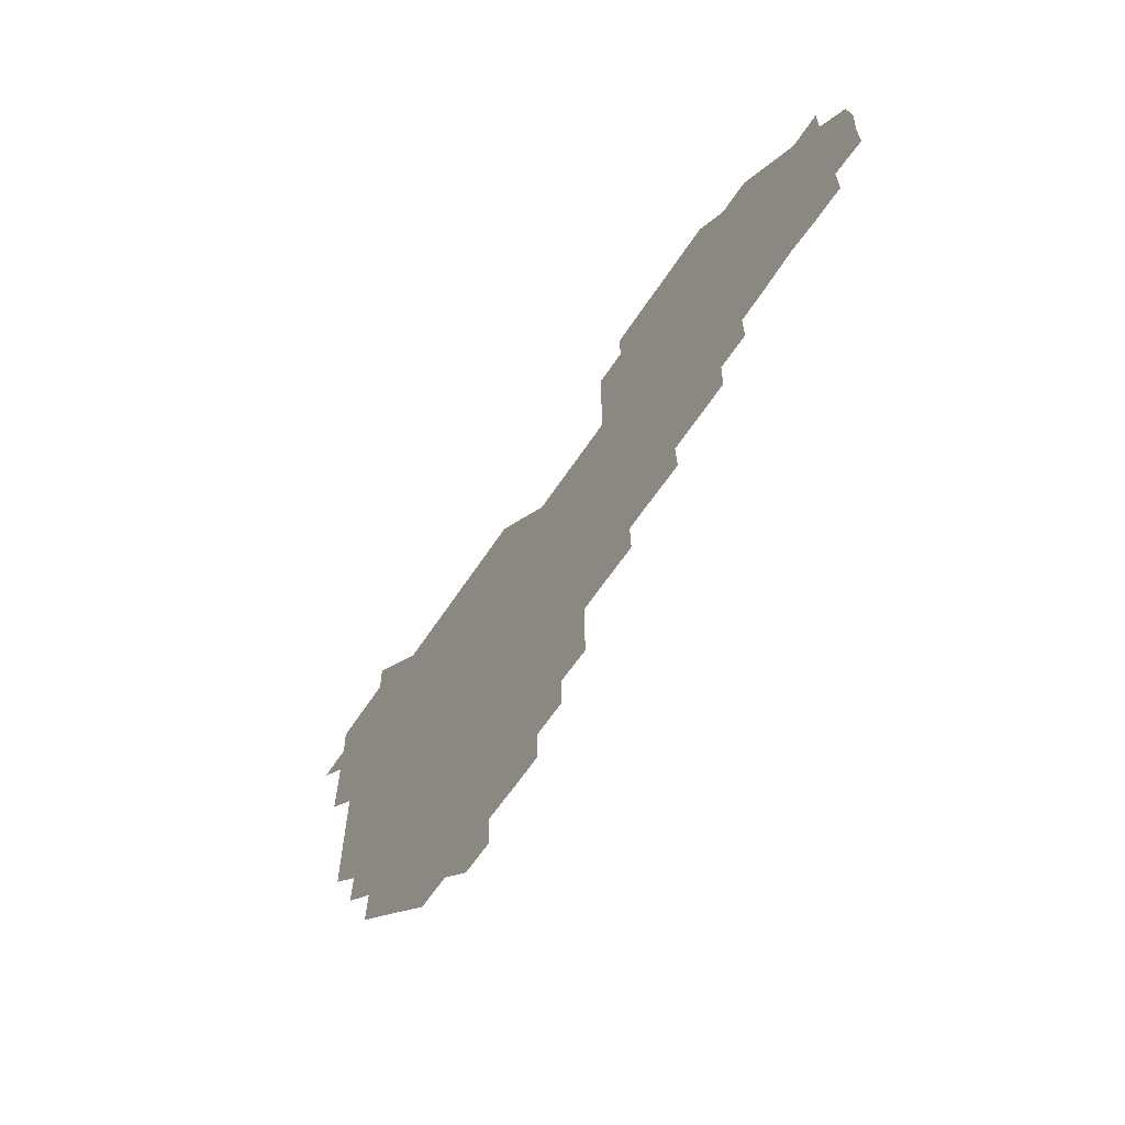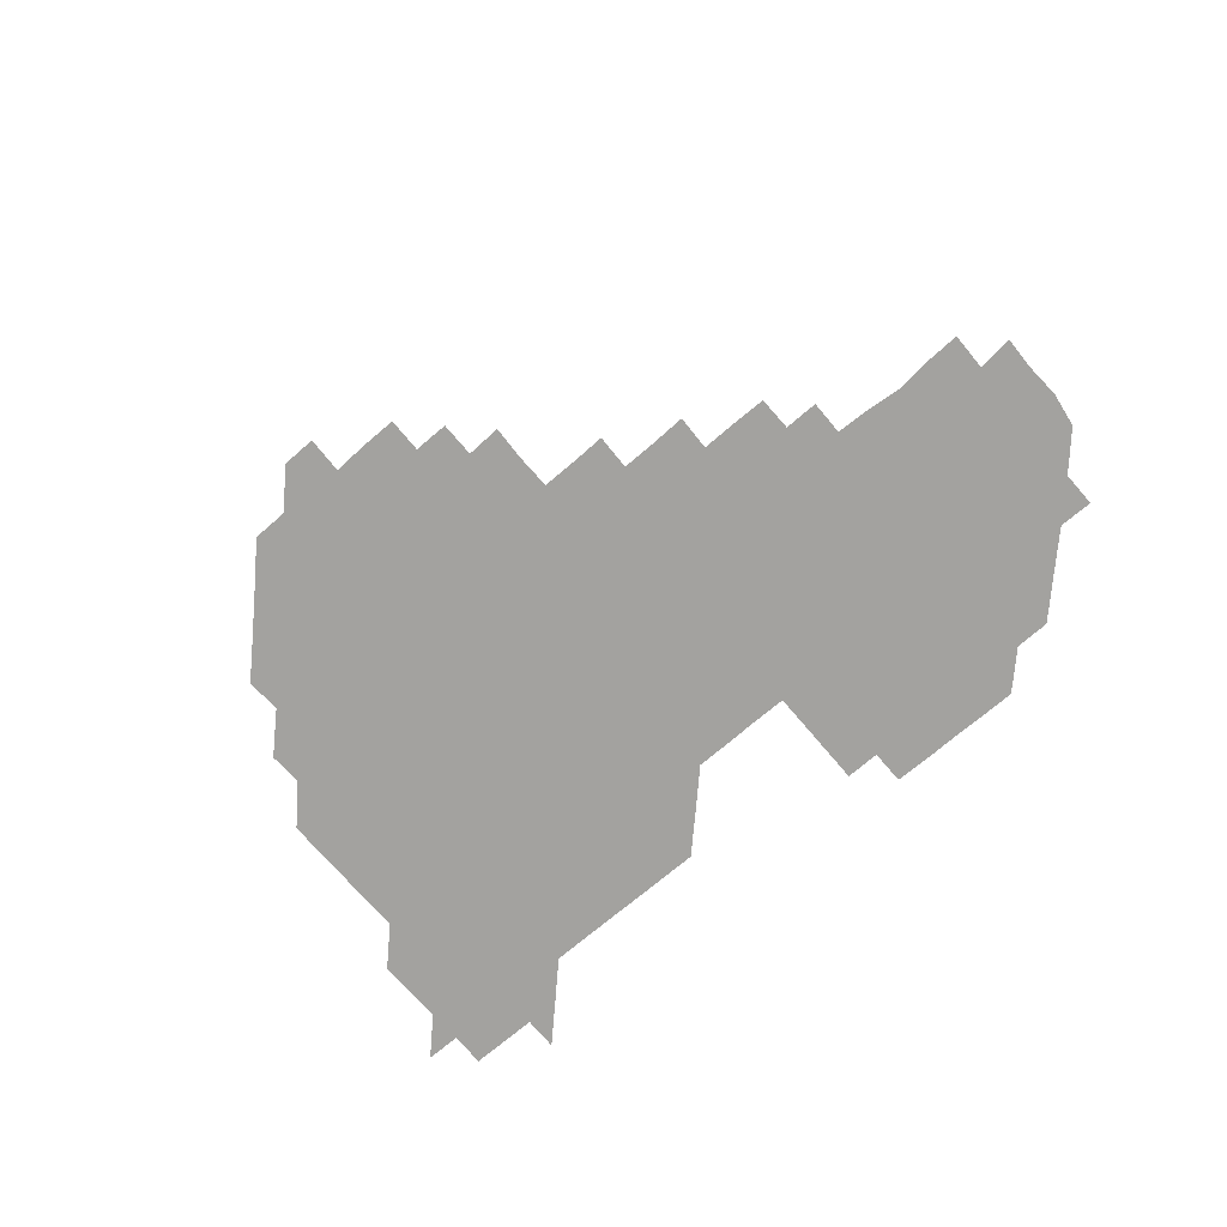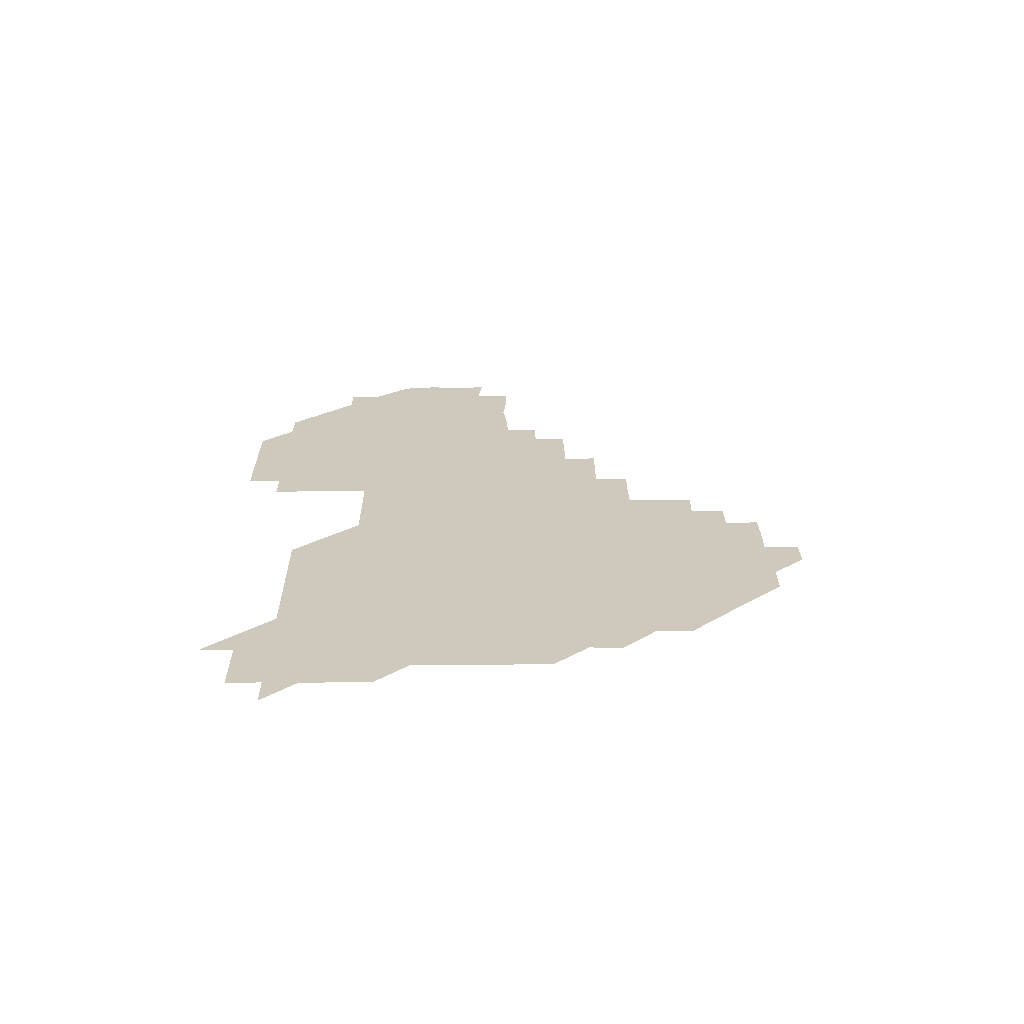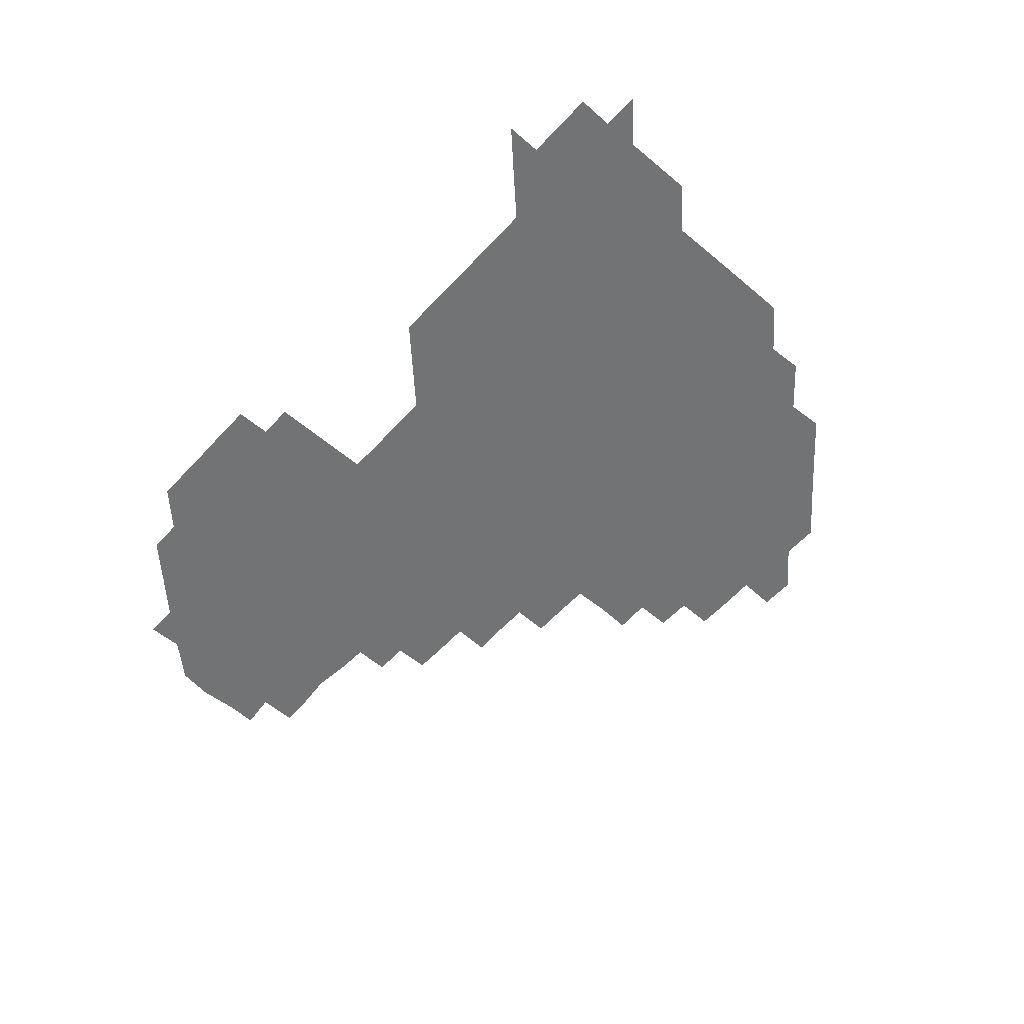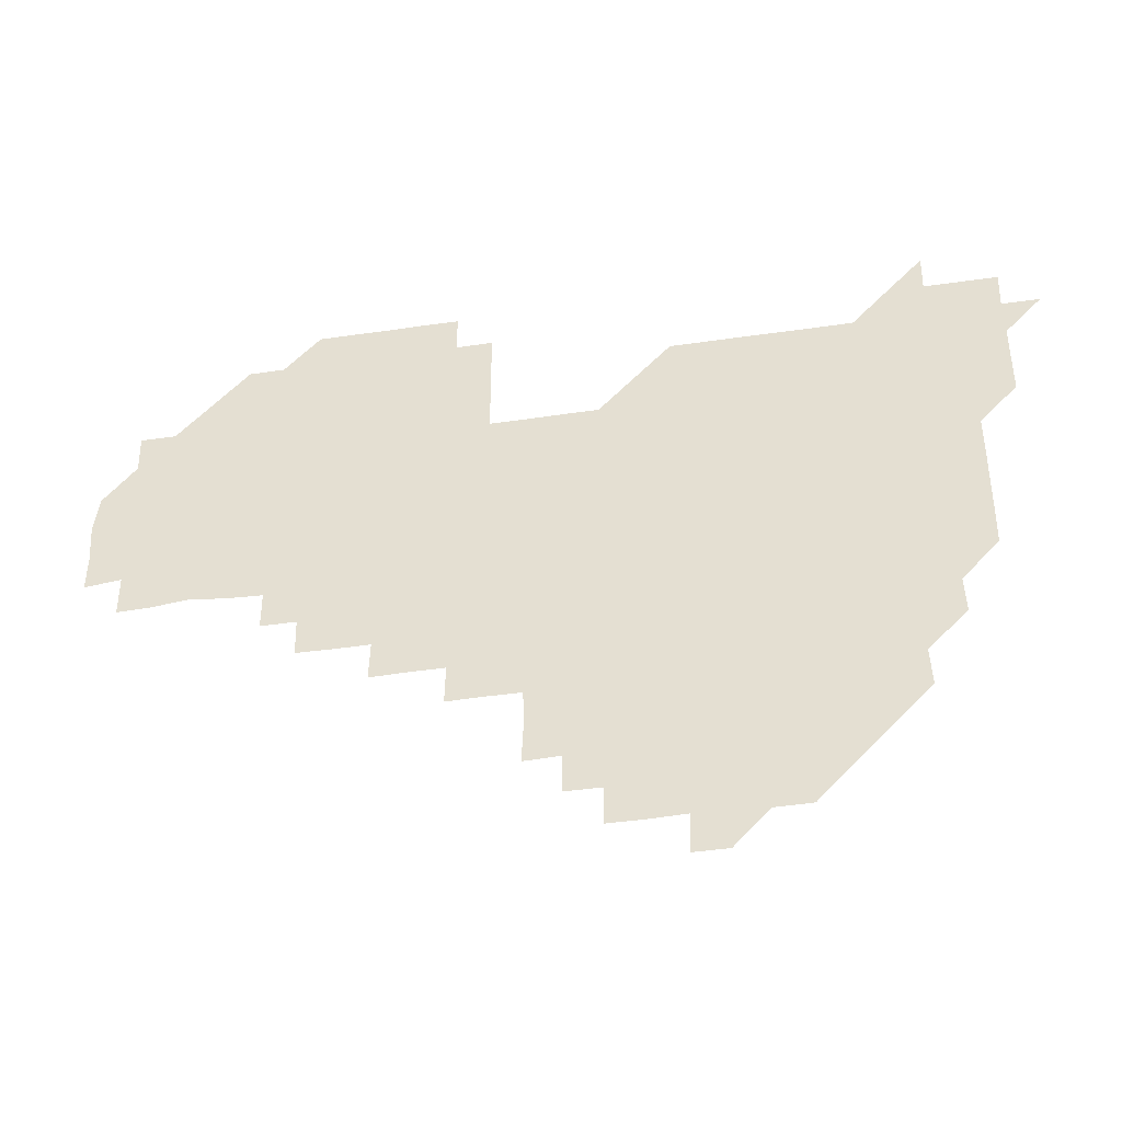
<metadata>
{"format":"obj","ext":"obj","renderer":"f3d","projection":"perspective","resolution":1024,"background":"white","views":[{"elev":-62.7,"azim":56.6,"up":"+Y"},{"elev":-72.6,"azim":40.3,"up":"+Z"},{"elev":22.4,"azim":-91.0,"up":"+Z"},{"elev":-55.9,"azim":-131.8,"up":"+Z"},{"elev":-37.9,"azim":-169.3,"up":"+Y"}]}
</metadata>
<code>
v 210.9 270.8 0
v 225.6 226 0
v 225.8 240.6 0
v 225.9 255.8 0
v 226.4 270.9 0
v 226.1 286 0
v 240.6 151.4 0
v 240.5 166 0
v 240.6 180.7 0
v 240.7 195.6 0
v 240.9 210.8 0
v 241.1 226.1 0
v 240.9 241 0
v 241 256 0
v 241.1 271.1 0
v 241.1 286 0
v 255 121.3 0
v 255.8 135.8 0
v 256.1 151 0
v 256.2 165.8 0
v 255.9 180.9 0
v 256 196 0
v 255.8 210.9 0
v 256.2 226 0
v 255.9 241 0
v 255.9 256 0
v 255.8 270.9 0
v 256.1 286 0
v 256 301 0
v 270.3 90.69 0
v 271.2 105.8 0
v 270.9 121.3 0
v 271.6 136.1 0
v 271.8 151.1 0
v 271.3 166.2 0
v 271 181.1 0
v 270.6 196 0
v 271 211 0
v 271.2 226 0
v 271 241 0
v 271.1 256 0
v 271.1 271 0
v 271 286 0
v 285.5 75.89 0
v 286.4 91.47 0
v 286.2 106.1 0
v 286.1 121.1 0
v 286.2 136.1 0
v 285.9 150.9 0
v 286.5 166 0
v 286 181.1 0
v 285.9 196.1 0
v 286 211 0
v 285.7 226 0
v 286 241 0
v 285.9 256 0
v 286 271 0
v 301 60.72 0
v 301.3 76.38 0
v 301 90.96 0
v 301.1 106.1 0
v 301 121 0
v 301.2 136.1 0
v 300.8 151 0
v 301.2 165.9 0
v 301.4 180.9 0
v 300.9 196 0
v 301.1 211 0
v 301.1 226.1 0
v 300.9 241 0
v 301 256 0
v 301 270.9 0
v 315.9 45.75 0
v 316.3 61.27 0
v 316.1 76.08 0
v 316 91.05 0
v 316 106 0
v 316 121 0
v 316.2 136.2 0
v 316.3 151.2 0
v 316 166 0
v 316 181 0
v 316.2 196 0
v 316 211 0
v 316.3 225.9 0
v 316.1 241 0
v 316 256 0
v 316 270.9 0
v 331.4 45.51 0
v 331 61.41 0
v 331.1 76.16 0
v 331 91.01 0
v 331.2 106.3 0
v 331.1 121.1 0
v 331 136 0
v 330.9 151 0
v 331.2 166.1 0
v 331.1 181 0
v 331.1 195.9 0
v 331 211 0
v 331 226 0
v 331.1 241 0
v 331.1 255.9 0
v 330.9 271 0
v 346.1 30.68 0
v 346.3 46.45 0
v 345.9 61.29 0
v 346.1 76.27 0
v 346 90.97 0
v 346 106.2 0
v 346 120.9 0
v 346 136.1 0
v 346 151.1 0
v 346 166.1 0
v 346 181 0
v 346 196 0
v 346 211 0
v 345.9 226 0
v 346.1 240.9 0
v 346 255.9 0
v 346 271 0
v 360.9 30.52 0
v 360.4 46.39 0
v 361 60.8 0
v 361 76.08 0
v 361 91.13 0
v 361 106.1 0
v 361 121.1 0
v 361 136.1 0
v 361 151 0
v 361 166 0
v 361 181 0
v 361 196 0
v 361 211 0
v 361 225.9 0
v 361 240.9 0
v 360.9 255.8 0
v 361 271.1 0
v 361 286 0
v 376.2 45.75 0
v 376 61.06 0
v 375.9 76.46 0
v 376 91.02 0
v 376 106 0
v 375.9 121.1 0
v 376 136 0
v 376 151 0
v 376 166.1 0
v 376 181 0
v 376 196 0
v 376 211 0
v 375.9 225.9 0
v 376 241 0
v 376.1 256.1 0
v 391.1 45.72 0
v 390.8 60.88 0
v 390.8 76.21 0
v 391 91.05 0
v 390.9 106.1 0
v 390.9 121.1 0
v 391 136 0
v 391 150.9 0
v 390.8 166.2 0
v 390.9 181 0
v 391 196 0
v 391 211 0
v 391 225.9 0
v 391.1 241.2 0
v 406.1 60.84 0
v 406.1 76.18 0
v 405.7 91.24 0
v 406 106 0
v 405.9 121.1 0
v 406.1 135.9 0
v 406 151 0
v 406.1 166 0
v 406 181 0
v 406 196 0
v 406 211 0
v 405.9 225.8 0
v 406 241.2 0
v 421.3 75.58 0
v 420.6 90.67 0
v 420.9 106 0
v 421.3 120.6 0
v 420.9 136.1 0
v 421.1 150.9 0
v 421 166 0
v 421 181 0
v 420.9 196 0
v 420.9 211 0
v 421 226 0
v 421 241 0
v 436.3 106 0
v 436 121.2 0
v 436.1 135.9 0
v 436 150.9 0
v 435.9 166.1 0
v 436.1 180.9 0
v 435.8 196.1 0
v 436.1 211 0
v 435.9 225.9 0
v 436.1 241 0
v 436.1 255.9 0
v 436.1 271.1 0
v 436 286 0
v 451.1 105.7 0
v 450.7 121.2 0
v 451 136 0
v 451 151 0
v 451 166 0
v 451 181 0
v 450.9 196 0
v 451.1 211 0
v 450.9 226 0
v 450.9 240.9 0
v 450.9 255.8 0
v 451 271 0
v 451.1 285.9 0
v 451.2 301 0
v 466.3 121.1 0
v 466 136.1 0
v 466 151 0
v 465.8 166.2 0
v 465.9 181 0
v 466.1 196 0
v 465.9 211.1 0
v 465.5 225.9 0
v 466.1 241 0
v 466.1 256.1 0
v 465.9 270.9 0
v 465.9 285.8 0
v 466.1 301.2 0
v 481.2 120.6 0
v 480.6 136 0
v 480.9 151.1 0
v 481.1 165.9 0
v 480.9 181 0
v 481 196 0
v 481 211 0
v 480.9 226 0
v 481.1 241 0
v 480.9 255.9 0
v 481 271 0
v 481 285.9 0
v 481.1 301 0
v 496.2 135.9 0
v 495.9 151.1 0
v 495.9 166.1 0
v 495.9 181 0
v 496 196 0
v 496.1 211 0
v 495.9 226 0
v 496 241 0
v 495.9 256 0
v 496.2 271.1 0
v 495.9 285.9 0
v 496.2 301.1 0
v 511 136 0
v 511.2 151 0
v 510.9 166.1 0
v 511.1 181 0
v 510.6 196.2 0
v 510.8 210.9 0
v 511.2 226 0
v 511 241 0
v 510.9 256 0
v 511.3 271.1 0
v 510.6 285.8 0
v 511.2 301 0
v 526.1 150.9 0
v 526 166 0
v 525.9 181 0
v 526.2 196 0
v 525.9 211 0
v 526.1 226 0
v 525.7 241 0
v 525.8 255.8 0
v 525.9 271 0
v 526.2 286.1 0
v 541 166.5 0
v 540.8 180.9 0
v 541 196 0
v 540.9 211 0
v 540.7 225.9 0
v 541.3 241.1 0
v 540.8 256 0
v 540.9 270.9 0
v 541.2 286 0
v 556.4 168.1 0
v 556.1 180.7 0
v 555.8 195.9 0
v 555.8 210.9 0
v 555.9 226 0
v 556.2 240.9 0
v 555.9 256 0
v 556.2 270.9 0
v 572.9 166.4 0
v 569.9 181.9 0
v 570.5 195.8 0
v 570.8 210.8 0
v 571.1 225.9 0
v 570.8 240.9 0
v 571.3 255.9 0
v 586.5 166 0
v 586.3 182.3 0
v 585.4 196.4 0
v 585.3 211.3 0
v 586 225.1 0
v 585.9 240.7 0
v 586.1 256 0
v 601.7 180.5 0
v 601.3 195 0
v 602.2 210.3 0
v 600.1 225.2 0
f 4 5 1
f 11 12 2
f 2 12 3
f 12 13 3
f 3 13 4
f 13 14 4
f 4 14 5
f 14 15 5
f 5 15 6
f 15 16 6
f 18 19 7
f 7 19 8
f 19 20 8
f 8 20 9
f 20 21 9
f 9 21 10
f 21 22 10
f 10 22 11
f 22 23 11
f 11 23 12
f 23 24 12
f 12 24 13
f 24 25 13
f 13 25 14
f 25 26 14
f 14 26 15
f 26 27 15
f 15 27 16
f 27 28 16
f 31 32 17
f 17 32 18
f 32 33 18
f 18 33 19
f 33 34 19
f 19 34 20
f 34 35 20
f 20 35 21
f 35 36 21
f 21 36 22
f 36 37 22
f 22 37 23
f 37 38 23
f 23 38 24
f 38 39 24
f 24 39 25
f 39 40 25
f 25 40 26
f 40 41 26
f 26 41 27
f 41 42 27
f 27 42 28
f 42 43 28
f 28 43 29
f 44 45 30
f 30 45 31
f 45 46 31
f 31 46 32
f 46 47 32
f 32 47 33
f 47 48 33
f 33 48 34
f 48 49 34
f 34 49 35
f 49 50 35
f 35 50 36
f 50 51 36
f 36 51 37
f 51 52 37
f 37 52 38
f 52 53 38
f 38 53 39
f 53 54 39
f 39 54 40
f 54 55 40
f 40 55 41
f 55 56 41
f 41 56 42
f 56 57 42
f 42 57 43
f 58 59 44
f 44 59 45
f 59 60 45
f 45 60 46
f 60 61 46
f 46 61 47
f 61 62 47
f 47 62 48
f 62 63 48
f 48 63 49
f 63 64 49
f 49 64 50
f 64 65 50
f 50 65 51
f 65 66 51
f 51 66 52
f 66 67 52
f 52 67 53
f 67 68 53
f 53 68 54
f 68 69 54
f 54 69 55
f 69 70 55
f 55 70 56
f 70 71 56
f 56 71 57
f 71 72 57
f 73 74 58
f 58 74 59
f 74 75 59
f 59 75 60
f 75 76 60
f 60 76 61
f 76 77 61
f 61 77 62
f 77 78 62
f 62 78 63
f 78 79 63
f 63 79 64
f 79 80 64
f 64 80 65
f 80 81 65
f 65 81 66
f 81 82 66
f 66 82 67
f 82 83 67
f 67 83 68
f 83 84 68
f 68 84 69
f 84 85 69
f 69 85 70
f 85 86 70
f 70 86 71
f 86 87 71
f 71 87 72
f 87 88 72
f 73 89 74
f 89 90 74
f 74 90 75
f 90 91 75
f 75 91 76
f 91 92 76
f 76 92 77
f 92 93 77
f 77 93 78
f 93 94 78
f 78 94 79
f 94 95 79
f 79 95 80
f 95 96 80
f 80 96 81
f 96 97 81
f 81 97 82
f 97 98 82
f 82 98 83
f 98 99 83
f 83 99 84
f 99 100 84
f 84 100 85
f 100 101 85
f 85 101 86
f 101 102 86
f 86 102 87
f 102 103 87
f 87 103 88
f 103 104 88
f 105 106 89
f 89 106 90
f 106 107 90
f 90 107 91
f 107 108 91
f 91 108 92
f 108 109 92
f 92 109 93
f 109 110 93
f 93 110 94
f 110 111 94
f 94 111 95
f 111 112 95
f 95 112 96
f 112 113 96
f 96 113 97
f 113 114 97
f 97 114 98
f 114 115 98
f 98 115 99
f 115 116 99
f 99 116 100
f 116 117 100
f 100 117 101
f 117 118 101
f 101 118 102
f 118 119 102
f 102 119 103
f 119 120 103
f 103 120 104
f 120 121 104
f 105 122 106
f 122 123 106
f 106 123 107
f 123 124 107
f 107 124 108
f 124 125 108
f 108 125 109
f 125 126 109
f 109 126 110
f 126 127 110
f 110 127 111
f 127 128 111
f 111 128 112
f 128 129 112
f 112 129 113
f 129 130 113
f 113 130 114
f 130 131 114
f 114 131 115
f 131 132 115
f 115 132 116
f 132 133 116
f 116 133 117
f 133 134 117
f 117 134 118
f 134 135 118
f 118 135 119
f 135 136 119
f 119 136 120
f 136 137 120
f 120 137 121
f 137 138 121
f 123 140 124
f 140 141 124
f 124 141 125
f 141 142 125
f 125 142 126
f 142 143 126
f 126 143 127
f 143 144 127
f 127 144 128
f 144 145 128
f 128 145 129
f 145 146 129
f 129 146 130
f 146 147 130
f 130 147 131
f 147 148 131
f 131 148 132
f 148 149 132
f 132 149 133
f 149 150 133
f 133 150 134
f 150 151 134
f 134 151 135
f 151 152 135
f 135 152 136
f 152 153 136
f 136 153 137
f 153 154 137
f 137 154 138
f 140 155 141
f 155 156 141
f 141 156 142
f 156 157 142
f 142 157 143
f 157 158 143
f 143 158 144
f 158 159 144
f 144 159 145
f 159 160 145
f 145 160 146
f 160 161 146
f 146 161 147
f 161 162 147
f 147 162 148
f 162 163 148
f 148 163 149
f 163 164 149
f 149 164 150
f 164 165 150
f 150 165 151
f 165 166 151
f 151 166 152
f 166 167 152
f 152 167 153
f 167 168 153
f 153 168 154
f 156 169 157
f 169 170 157
f 157 170 158
f 170 171 158
f 158 171 159
f 171 172 159
f 159 172 160
f 172 173 160
f 160 173 161
f 173 174 161
f 161 174 162
f 174 175 162
f 162 175 163
f 175 176 163
f 163 176 164
f 176 177 164
f 164 177 165
f 177 178 165
f 165 178 166
f 178 179 166
f 166 179 167
f 179 180 167
f 167 180 168
f 180 181 168
f 170 182 171
f 182 183 171
f 171 183 172
f 183 184 172
f 172 184 173
f 184 185 173
f 173 185 174
f 185 186 174
f 174 186 175
f 186 187 175
f 175 187 176
f 187 188 176
f 176 188 177
f 188 189 177
f 177 189 178
f 189 190 178
f 178 190 179
f 190 191 179
f 179 191 180
f 191 192 180
f 180 192 181
f 192 193 181
f 184 194 185
f 194 195 185
f 185 195 186
f 195 196 186
f 186 196 187
f 196 197 187
f 187 197 188
f 197 198 188
f 188 198 189
f 198 199 189
f 189 199 190
f 199 200 190
f 190 200 191
f 200 201 191
f 191 201 192
f 201 202 192
f 192 202 193
f 202 203 193
f 194 207 195
f 207 208 195
f 195 208 196
f 208 209 196
f 196 209 197
f 209 210 197
f 197 210 198
f 210 211 198
f 198 211 199
f 211 212 199
f 199 212 200
f 212 213 200
f 200 213 201
f 213 214 201
f 201 214 202
f 214 215 202
f 202 215 203
f 215 216 203
f 203 216 204
f 216 217 204
f 204 217 205
f 217 218 205
f 205 218 206
f 218 219 206
f 208 221 209
f 221 222 209
f 209 222 210
f 222 223 210
f 210 223 211
f 223 224 211
f 211 224 212
f 224 225 212
f 212 225 213
f 225 226 213
f 213 226 214
f 226 227 214
f 214 227 215
f 227 228 215
f 215 228 216
f 228 229 216
f 216 229 217
f 229 230 217
f 217 230 218
f 230 231 218
f 218 231 219
f 231 232 219
f 219 232 220
f 232 233 220
f 221 234 222
f 234 235 222
f 222 235 223
f 235 236 223
f 223 236 224
f 236 237 224
f 224 237 225
f 237 238 225
f 225 238 226
f 238 239 226
f 226 239 227
f 239 240 227
f 227 240 228
f 240 241 228
f 228 241 229
f 241 242 229
f 229 242 230
f 242 243 230
f 230 243 231
f 243 244 231
f 231 244 232
f 244 245 232
f 232 245 233
f 245 246 233
f 235 247 236
f 247 248 236
f 236 248 237
f 248 249 237
f 237 249 238
f 249 250 238
f 238 250 239
f 250 251 239
f 239 251 240
f 251 252 240
f 240 252 241
f 252 253 241
f 241 253 242
f 253 254 242
f 242 254 243
f 254 255 243
f 243 255 244
f 255 256 244
f 244 256 245
f 256 257 245
f 245 257 246
f 257 258 246
f 247 259 248
f 259 260 248
f 248 260 249
f 260 261 249
f 249 261 250
f 261 262 250
f 250 262 251
f 262 263 251
f 251 263 252
f 263 264 252
f 252 264 253
f 264 265 253
f 253 265 254
f 265 266 254
f 254 266 255
f 266 267 255
f 255 267 256
f 267 268 256
f 256 268 257
f 268 269 257
f 257 269 258
f 269 270 258
f 260 271 261
f 271 272 261
f 261 272 262
f 272 273 262
f 262 273 263
f 273 274 263
f 263 274 264
f 274 275 264
f 264 275 265
f 275 276 265
f 265 276 266
f 276 277 266
f 266 277 267
f 277 278 267
f 267 278 268
f 278 279 268
f 268 279 269
f 279 280 269
f 269 280 270
f 272 281 273
f 281 282 273
f 273 282 274
f 282 283 274
f 274 283 275
f 283 284 275
f 275 284 276
f 284 285 276
f 276 285 277
f 285 286 277
f 277 286 278
f 286 287 278
f 278 287 279
f 287 288 279
f 279 288 280
f 288 289 280
f 281 290 282
f 290 291 282
f 282 291 283
f 291 292 283
f 283 292 284
f 292 293 284
f 284 293 285
f 293 294 285
f 285 294 286
f 294 295 286
f 286 295 287
f 295 296 287
f 287 296 288
f 296 297 288
f 288 297 289
f 290 298 291
f 298 299 291
f 291 299 292
f 299 300 292
f 292 300 293
f 300 301 293
f 293 301 294
f 301 302 294
f 294 302 295
f 302 303 295
f 295 303 296
f 303 304 296
f 296 304 297
f 298 305 299
f 305 306 299
f 299 306 300
f 306 307 300
f 300 307 301
f 307 308 301
f 301 308 302
f 308 309 302
f 302 309 303
f 309 310 303
f 303 310 304
f 310 311 304
f 306 312 307
f 312 313 307
f 307 313 308
f 313 314 308
f 308 314 309
f 314 315 309
f 309 315 310

</code>
